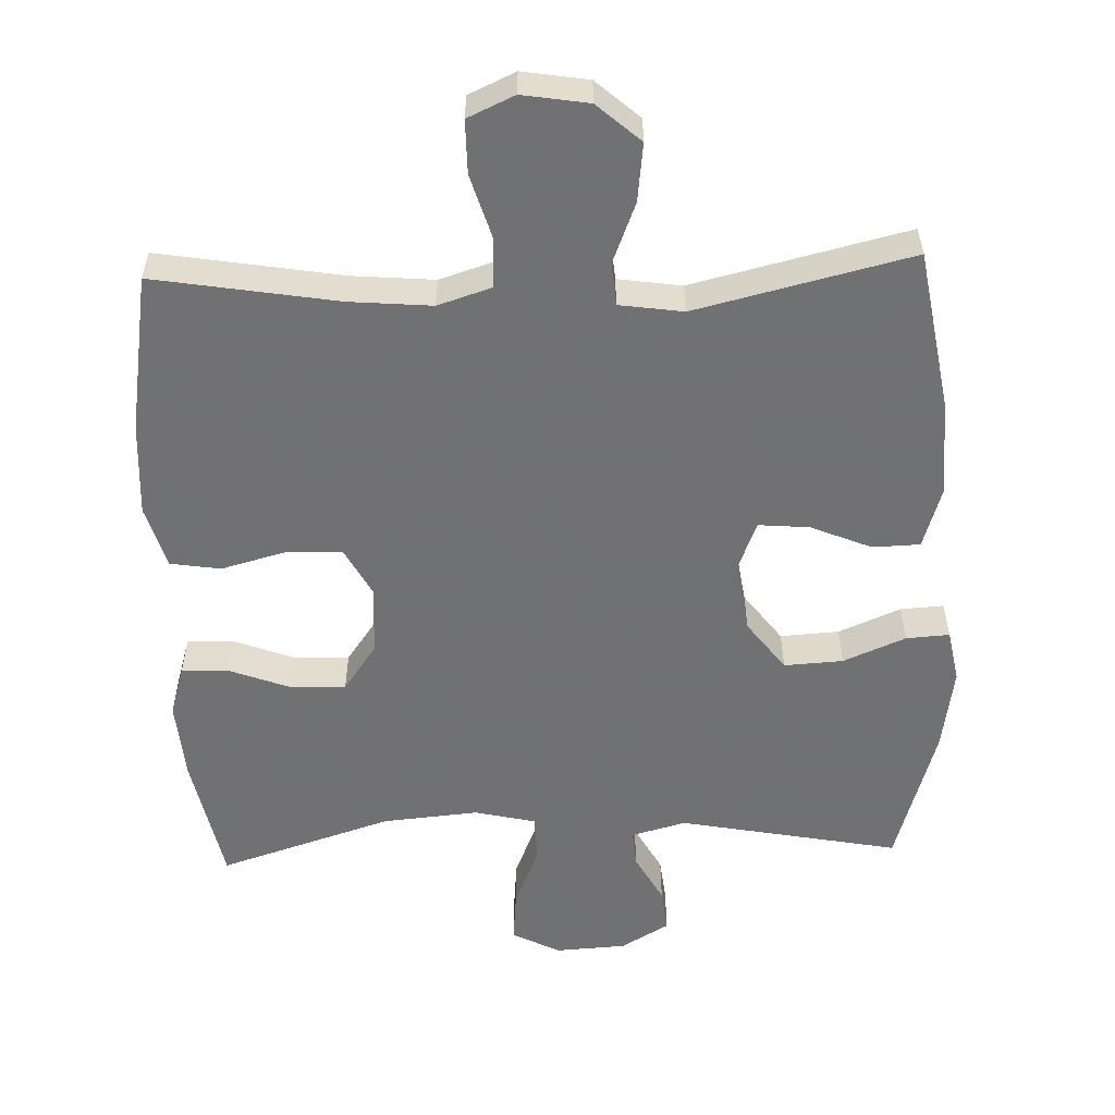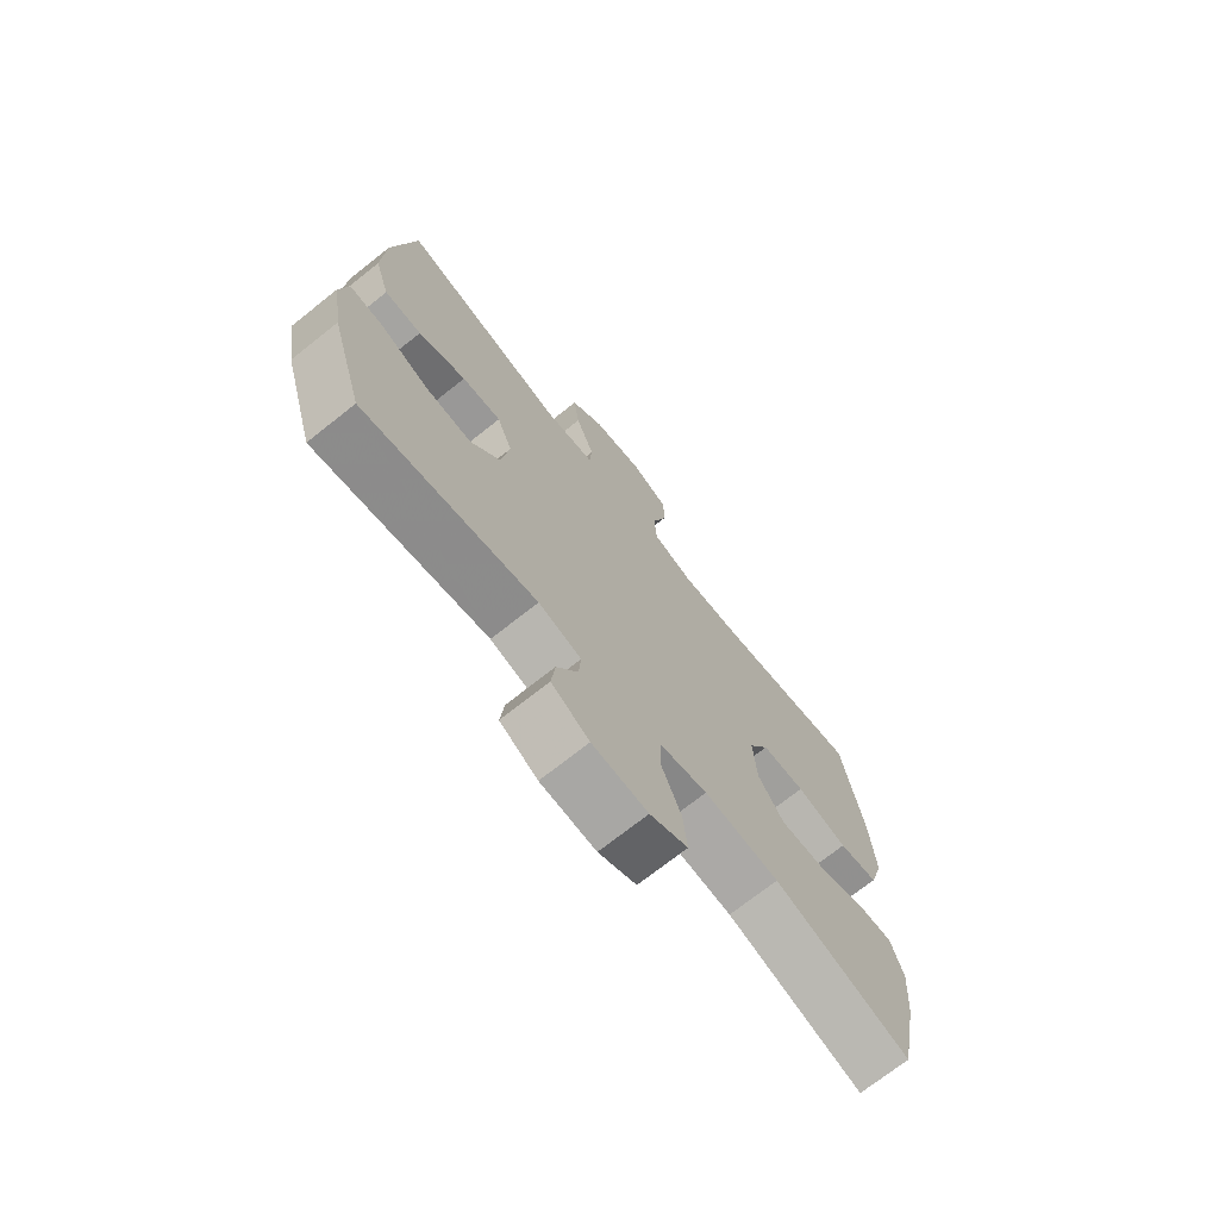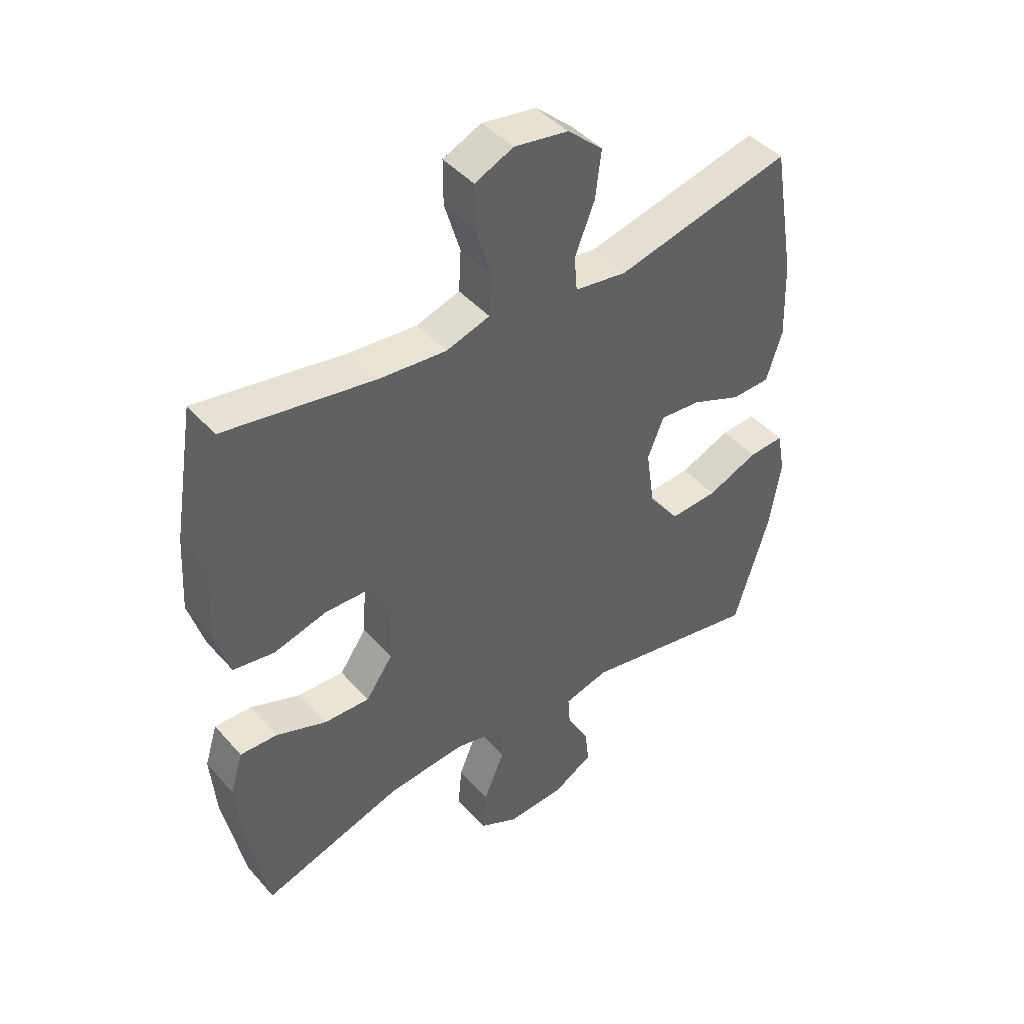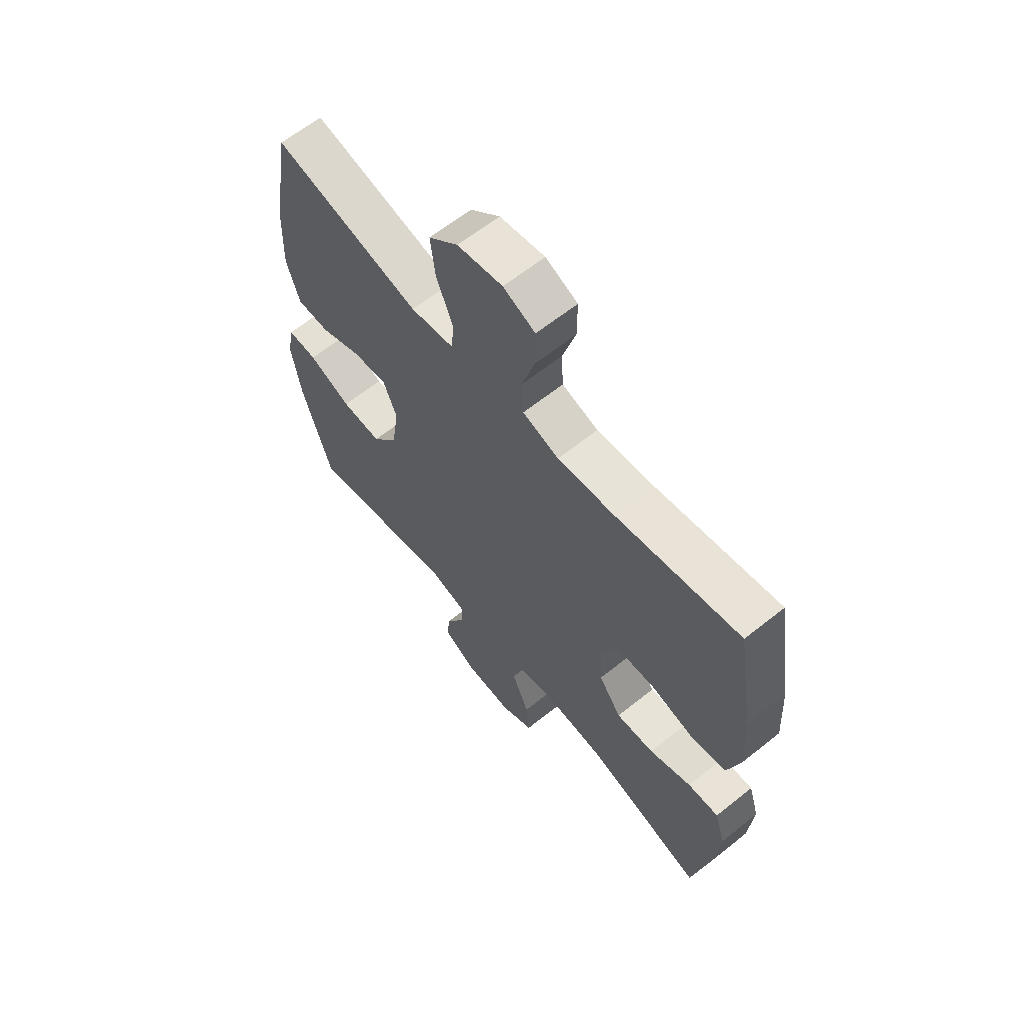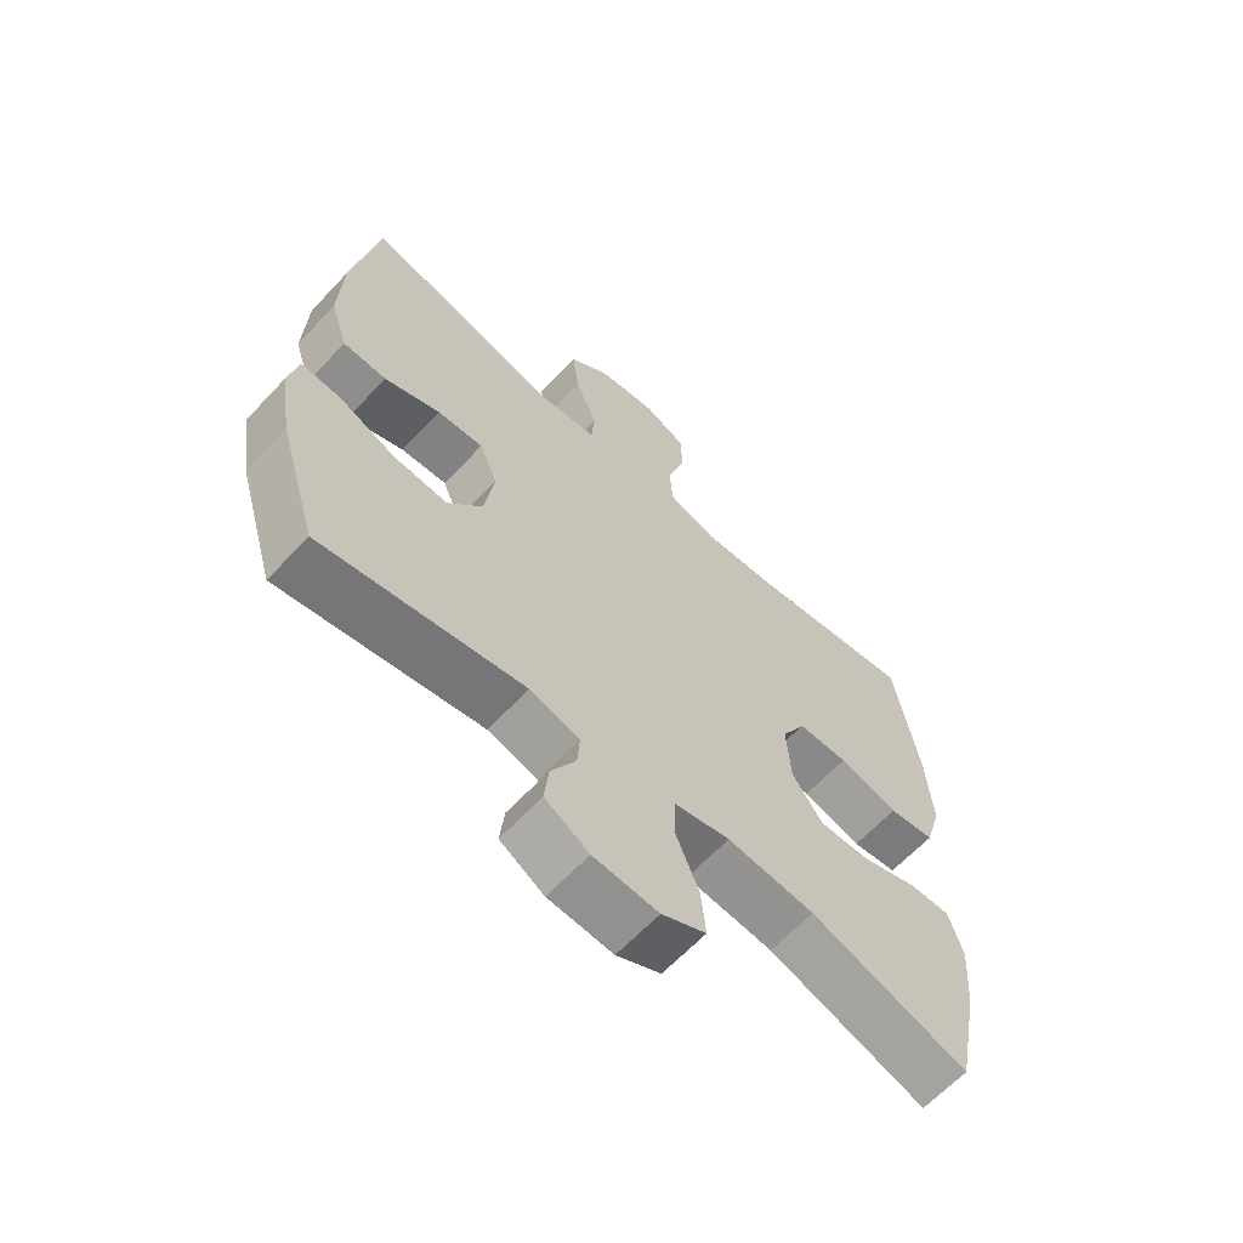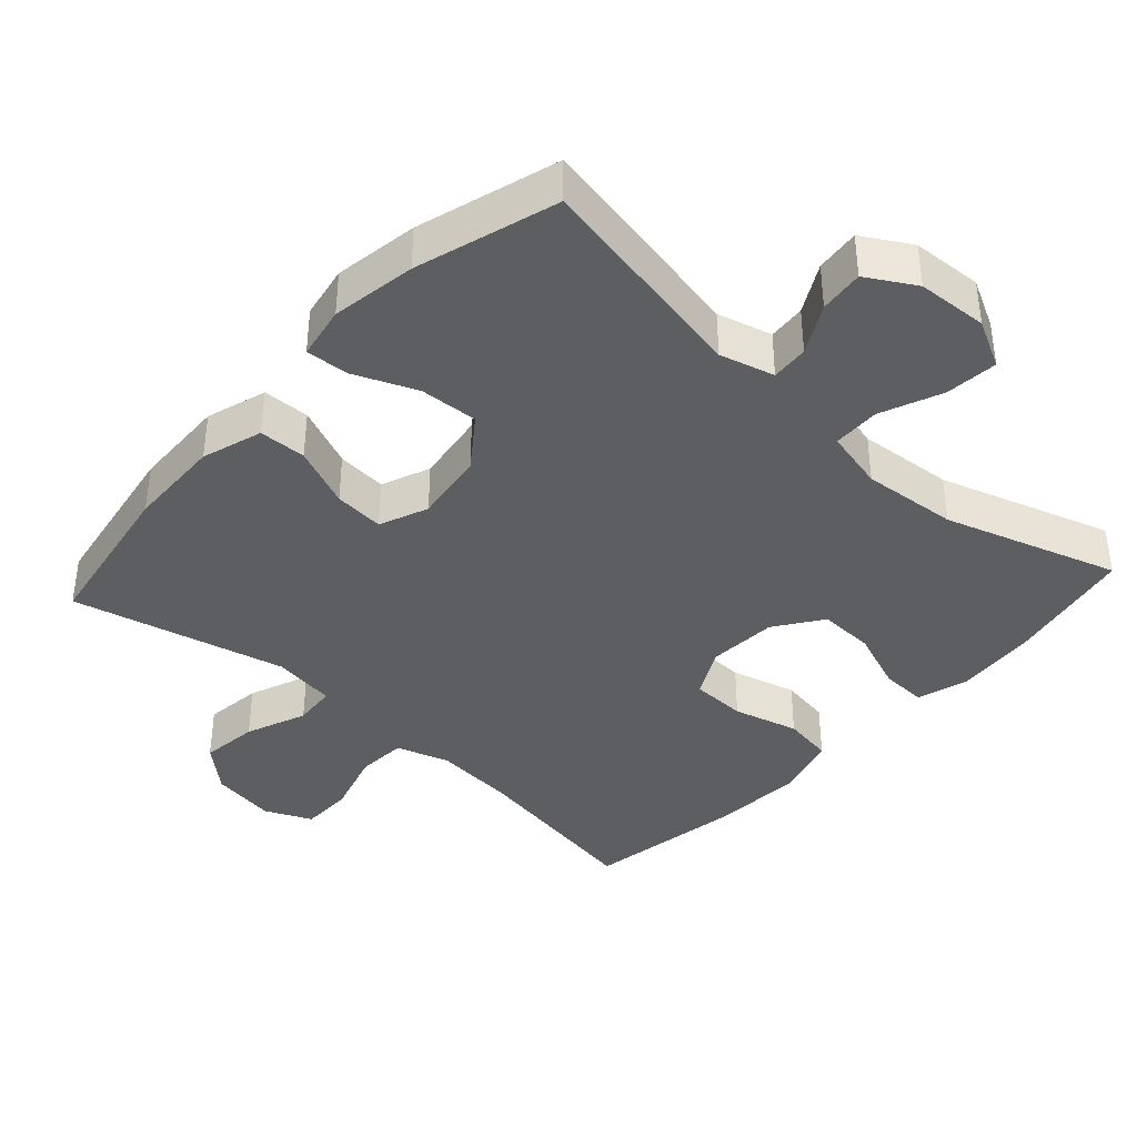
<metadata>
{"format":"obj","ext":"obj","renderer":"f3d","projection":"perspective","resolution":1024,"background":"white","views":[{"elev":-55.3,"azim":2.0,"up":"+Y"},{"elev":-72.2,"azim":128.4,"up":"+Z"},{"elev":44.2,"azim":-38.1,"up":"+Z"},{"elev":63.2,"azim":-129.0,"up":"+Z"},{"elev":-63.9,"azim":136.9,"up":"+Z"},{"elev":-39.0,"azim":137.7,"up":"+Y"}]}
</metadata>
<code>
v -0.5 0.07 0.5
v -0.242 0.07 0.457
v -0.126 0.07 0.447
v -0.051 0.07 0.471
v -0.047 0.07 0.542
v -0.074 0.07 0.632
v -0.074 0.07 0.707
v -0.008 0.07 0.737
v 0.085 0.07 0.722
v 0.146 0.07 0.668
v 0.136 0.07 0.586
v 0.102 0.07 0.5
v 0.107 0.07 0.44
v 0.197 0.07 0.427
v 0.5 0.07 0.5
v 0.539 0.07 0.272
v 0.544 0.07 0.137
v 0.517 0.07 0.051
v 0.45 0.07 0.049
v 0.364 0.07 0.085
v 0.293 0.07 0.091
v 0.265 0.07 0.022
v 0.28 0.07 -0.08
v 0.333 0.07 -0.151
v 0.416 0.07 -0.146
v 0.504 0.07 -0.109
v 0.565 0.07 -0.105
v 0.579 0.07 -0.18
v 0.56 0.07 -0.3
v 0.5 0.07 -0.5
v 0.189 0.07 -0.44
v 0.112 0.07 -0.461
v 0.116 0.07 -0.514
v 0.154 0.07 -0.583
v 0.161 0.07 -0.646
v 0.093 0.07 -0.686
v -0.007 0.07 -0.692
v -0.075 0.07 -0.657
v -0.068 0.07 -0.583
v -0.032 0.07 -0.496
v -0.034 0.07 -0.429
v -0.12 0.07 -0.409
v -0.255 0.07 -0.421
v -0.5 0.07 -0.5
v -0.537 0.07 -0.316
v -0.546 0.07 -0.202
v -0.524 0.07 -0.13
v -0.46 0.07 -0.132
v -0.373 0.07 -0.165
v -0.294 0.07 -0.168
v -0.247 0.07 -0.101
v -0.241 0.07 -0.003
v -0.278 0.07 0.067
v -0.356 0.07 0.069
v -0.448 0.07 0.044
v -0.519 0.07 0.055
v -0.545 0.07 0.144
v -0.537 0.07 0.275
v -0.5 0 0.5
v -0.242 0 0.457
v -0.126 0 0.447
v -0.051 0 0.471
v -0.047 0 0.542
v -0.074 0 0.632
v -0.074 0 0.707
v -0.008 0 0.737
v 0.085 0 0.722
v 0.146 0 0.668
v 0.136 0 0.586
v 0.102 0 0.5
v 0.107 0 0.44
v 0.197 0 0.427
v 0.5 0 0.5
v 0.539 0 0.272
v 0.544 0 0.137
v 0.517 0 0.051
v 0.45 0 0.049
v 0.364 0 0.085
v 0.293 0 0.091
v 0.265 0 0.022
v 0.28 0 -0.08
v 0.333 0 -0.151
v 0.416 0 -0.146
v 0.504 0 -0.109
v 0.565 0 -0.105
v 0.579 0 -0.18
v 0.56 0 -0.3
v 0.5 0 -0.5
v 0.189 0 -0.44
v 0.112 0 -0.461
v 0.116 0 -0.514
v 0.154 0 -0.583
v 0.161 0 -0.646
v 0.093 0 -0.686
v -0.007 0 -0.692
v -0.075 0 -0.657
v -0.068 0 -0.583
v -0.032 0 -0.496
v -0.034 0 -0.429
v -0.12 0 -0.409
v -0.255 0 -0.421
v -0.5 0 -0.5
v -0.537 0 -0.316
v -0.546 0 -0.202
v -0.524 0 -0.13
v -0.46 0 -0.132
v -0.373 0 -0.165
v -0.294 0 -0.168
v -0.247 0 -0.101
v -0.241 0 -0.003
v -0.278 0 0.067
v -0.356 0 0.069
v -0.448 0 0.044
v -0.519 0 0.055
v -0.545 0 0.144
v -0.537 0 0.275
f 58 1 2
f 57 58 2
f 56 57 2
f 55 56 2
f 54 55 2
f 53 54 2 3
f 52 53 3 4
f 51 52 4
f 47 48 49
f 46 47 49
f 45 46 49
f 44 45 49
f 43 44 49
f 42 43 49 50
f 41 42 50 51
f 38 39 40
f 37 38 40
f 36 37 40
f 35 36 40
f 34 35 40
f 33 34 40
f 32 33 40 41
f 41 51 4
f 32 41 4
f 31 32 4
f 29 30 31
f 28 29 31
f 27 28 31
f 26 27 31
f 25 26 31
f 18 19 20
f 17 18 20
f 16 17 20
f 15 16 20
f 14 15 20
f 13 14 20 21
f 10 11 12
f 9 10 12
f 8 9 12
f 7 8 12
f 6 7 12
f 5 6 12
f 5 12 13
f 13 21 22
f 5 13 22
f 4 5 22
f 24 25 31
f 23 24 31
f 4 22 23 31
f 60 59 116
f 60 116 115
f 60 115 114
f 60 114 113
f 60 113 112
f 61 60 112 111
f 62 61 111 110
f 62 110 109
f 107 106 105
f 107 105 104
f 107 104 103
f 107 103 102
f 107 102 101
f 108 107 101 100
f 109 108 100 99
f 98 97 96
f 98 96 95
f 98 95 94
f 98 94 93
f 98 93 92
f 98 92 91
f 99 98 91 90
f 62 109 99
f 62 99 90
f 62 90 89
f 89 88 87
f 89 87 86
f 89 86 85
f 89 85 84
f 89 84 83
f 78 77 76
f 78 76 75
f 78 75 74
f 78 74 73
f 78 73 72
f 79 78 72 71
f 70 69 68
f 70 68 67
f 70 67 66
f 70 66 65
f 70 65 64
f 70 64 63
f 71 70 63
f 80 79 71
f 80 71 63
f 80 63 62
f 89 83 82
f 89 82 81
f 89 81 80 62
f 1 59 60 2
f 2 60 61 3
f 3 61 62 4
f 4 62 63 5
f 5 63 64 6
f 6 64 65 7
f 7 65 66 8
f 8 66 67 9
f 9 67 68 10
f 10 68 69 11
f 11 69 70 12
f 12 70 71 13
f 13 71 72 14
f 14 72 73 15
f 15 73 74 16
f 16 74 75 17
f 17 75 76 18
f 18 76 77 19
f 19 77 78 20
f 20 78 79 21
f 21 79 80 22
f 22 80 81 23
f 23 81 82 24
f 24 82 83 25
f 25 83 84 26
f 26 84 85 27
f 27 85 86 28
f 28 86 87 29
f 29 87 88 30
f 30 88 89 31
f 31 89 90 32
f 32 90 91 33
f 33 91 92 34
f 34 92 93 35
f 35 93 94 36
f 36 94 95 37
f 37 95 96 38
f 38 96 97 39
f 39 97 98 40
f 40 98 99 41
f 41 99 100 42
f 42 100 101 43
f 43 101 102 44
f 44 102 103 45
f 45 103 104 46
f 46 104 105 47
f 47 105 106 48
f 48 106 107 49
f 49 107 108 50
f 50 108 109 51
f 51 109 110 52
f 52 110 111 53
f 53 111 112 54
f 54 112 113 55
f 55 113 114 56
f 56 114 115 57
f 57 115 116 58
f 58 116 59 1

</code>
